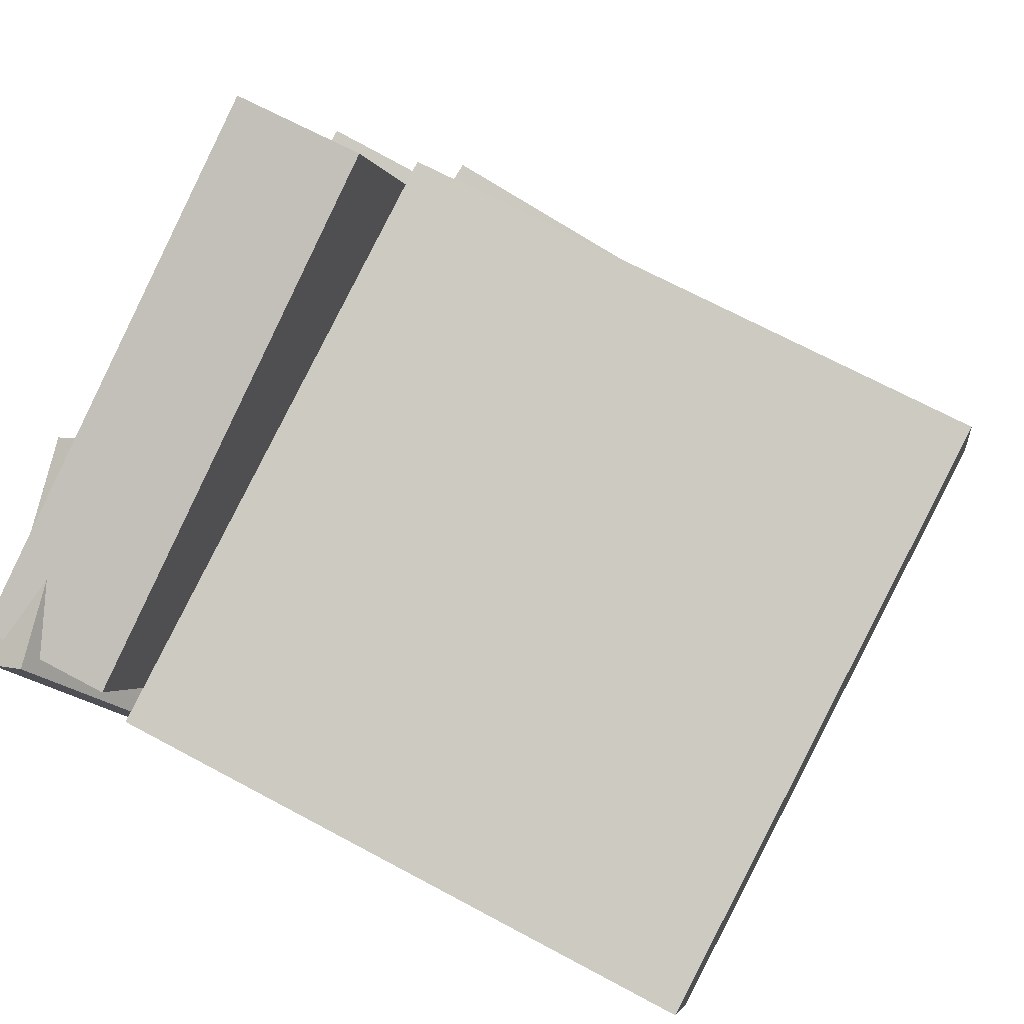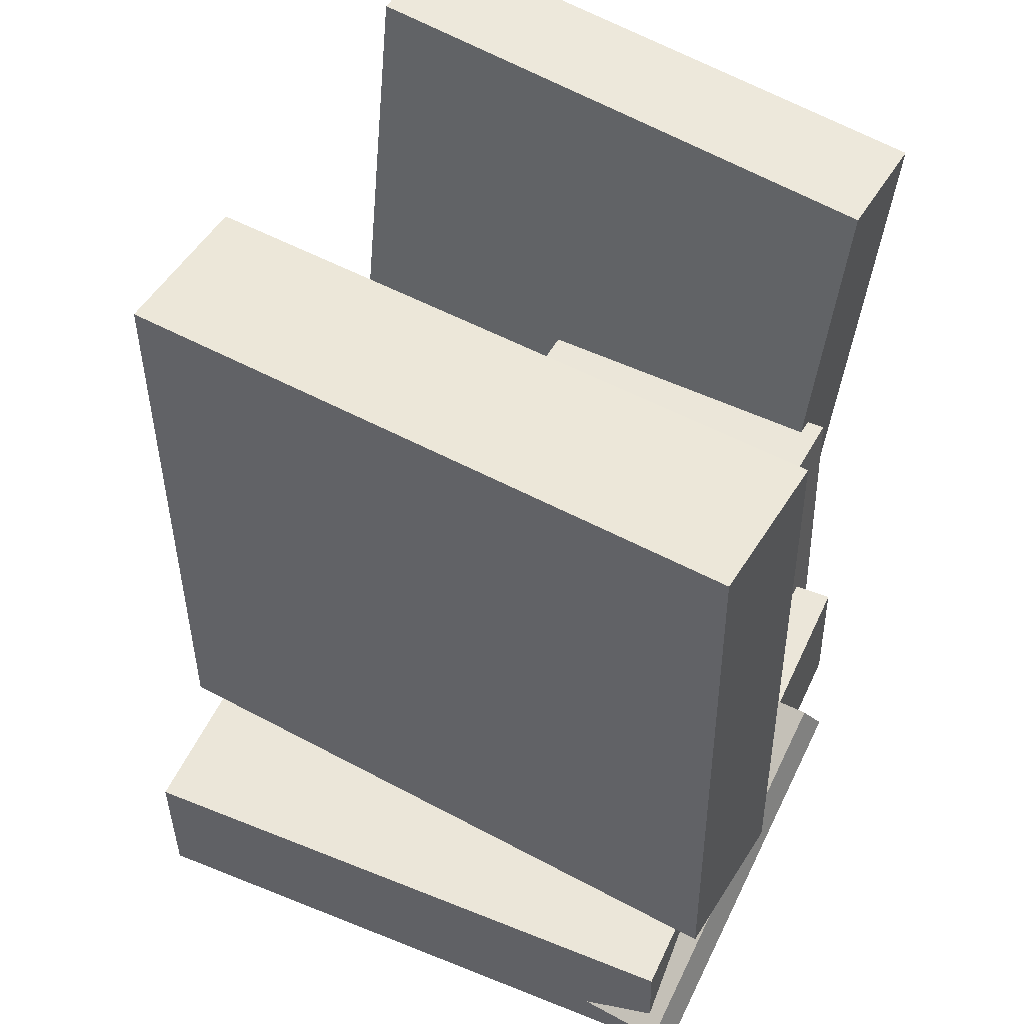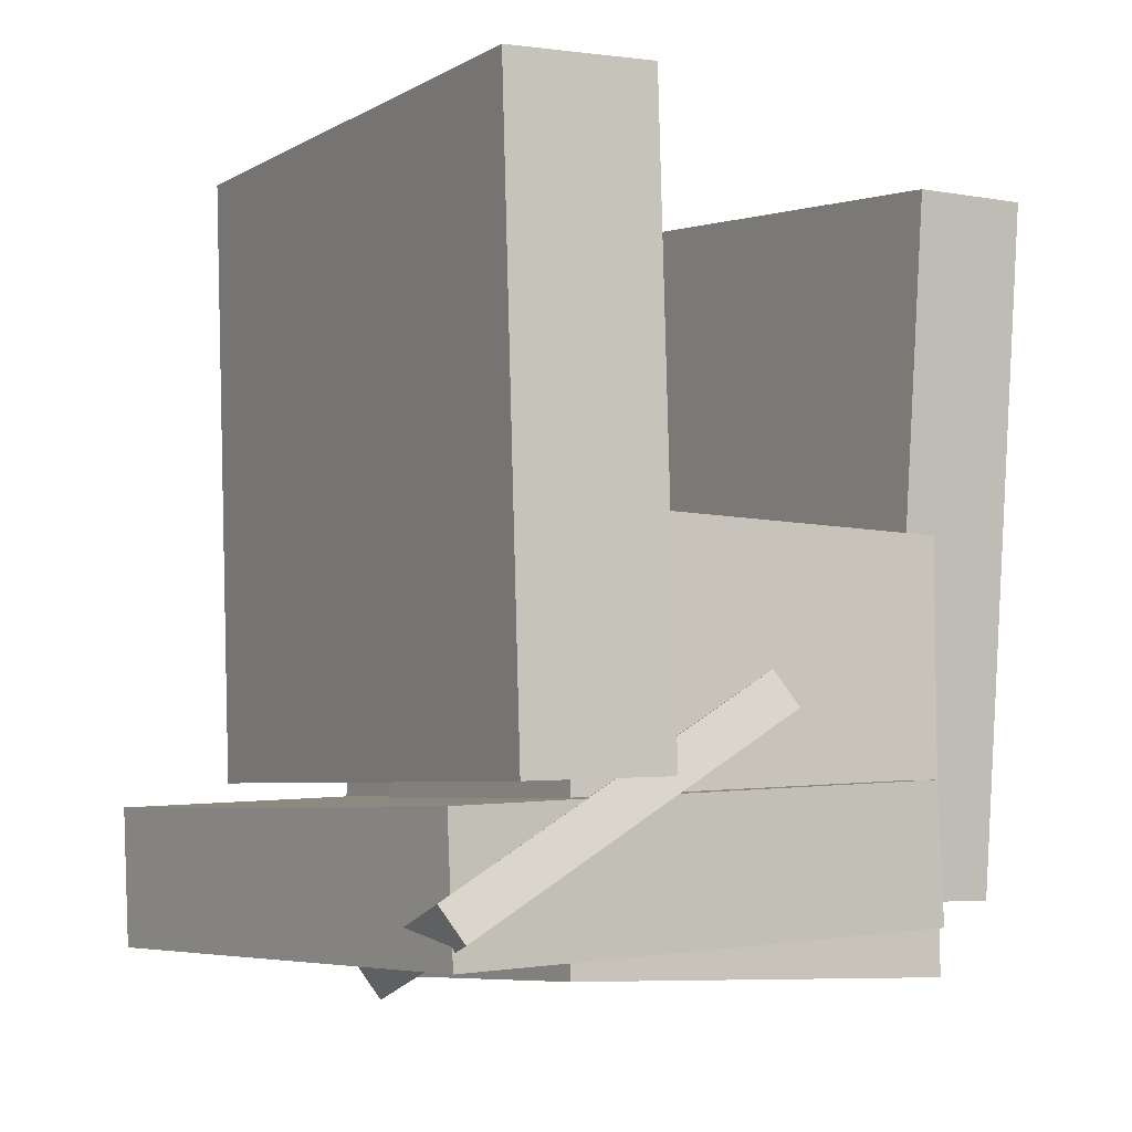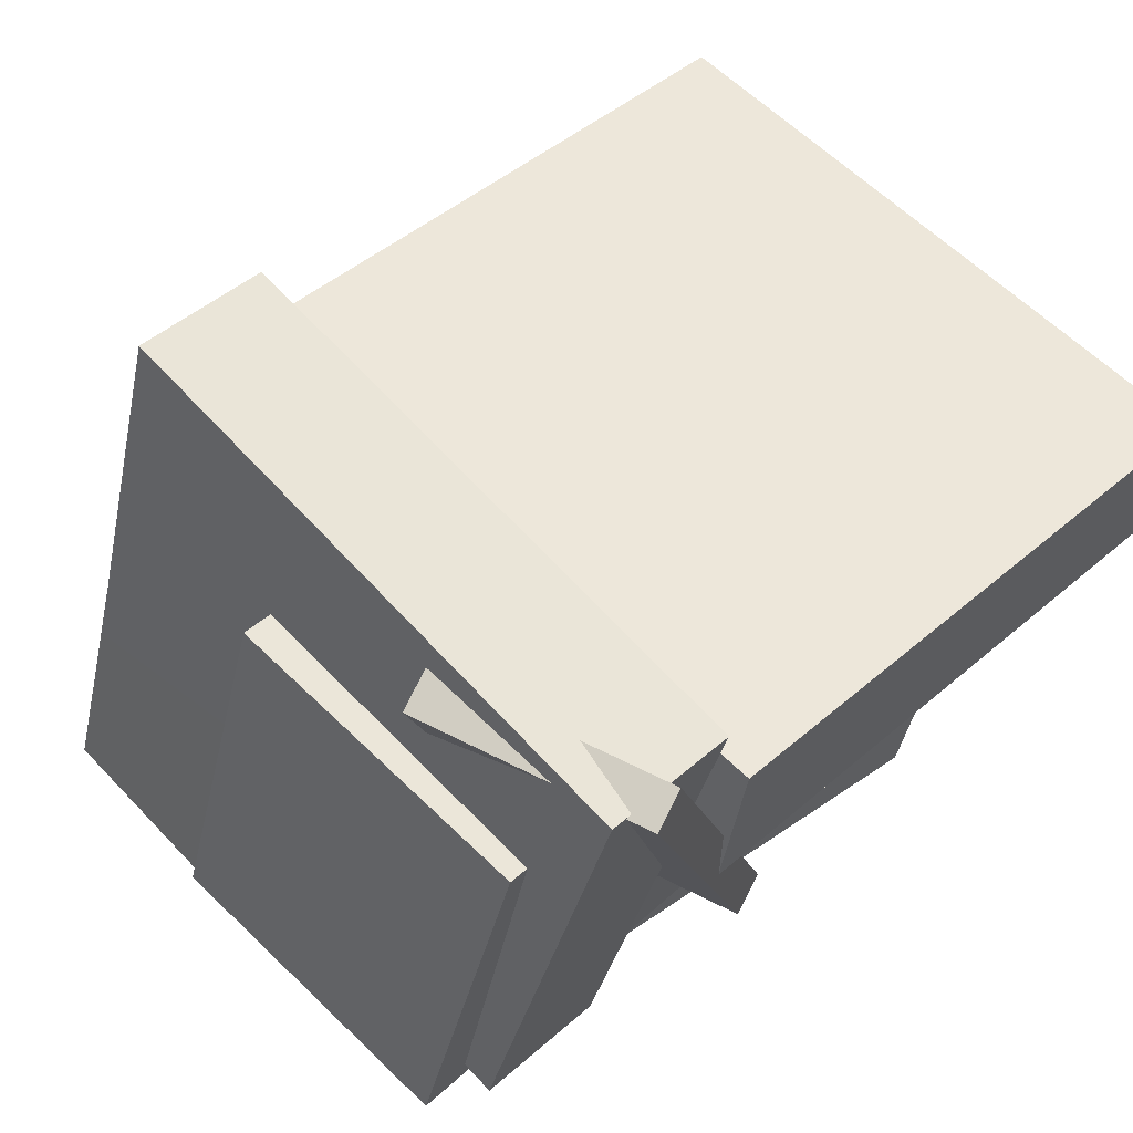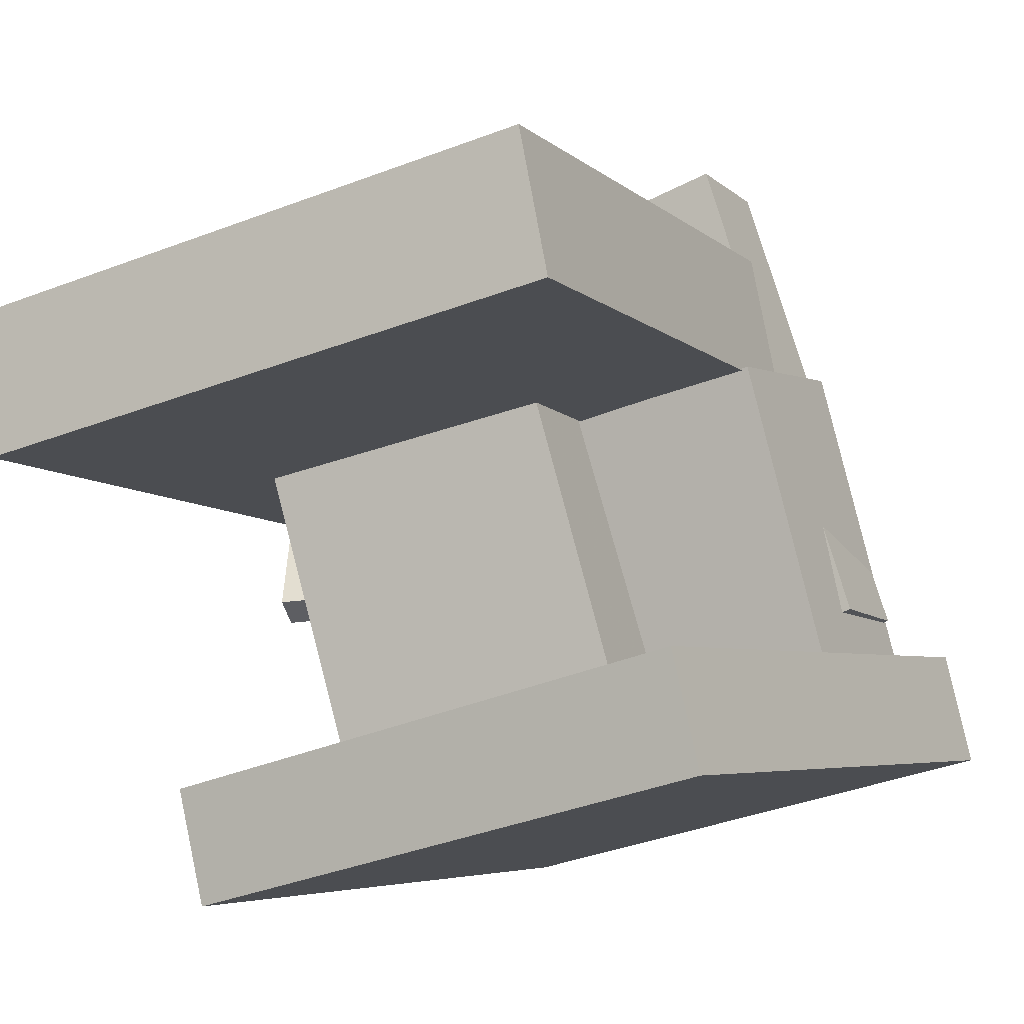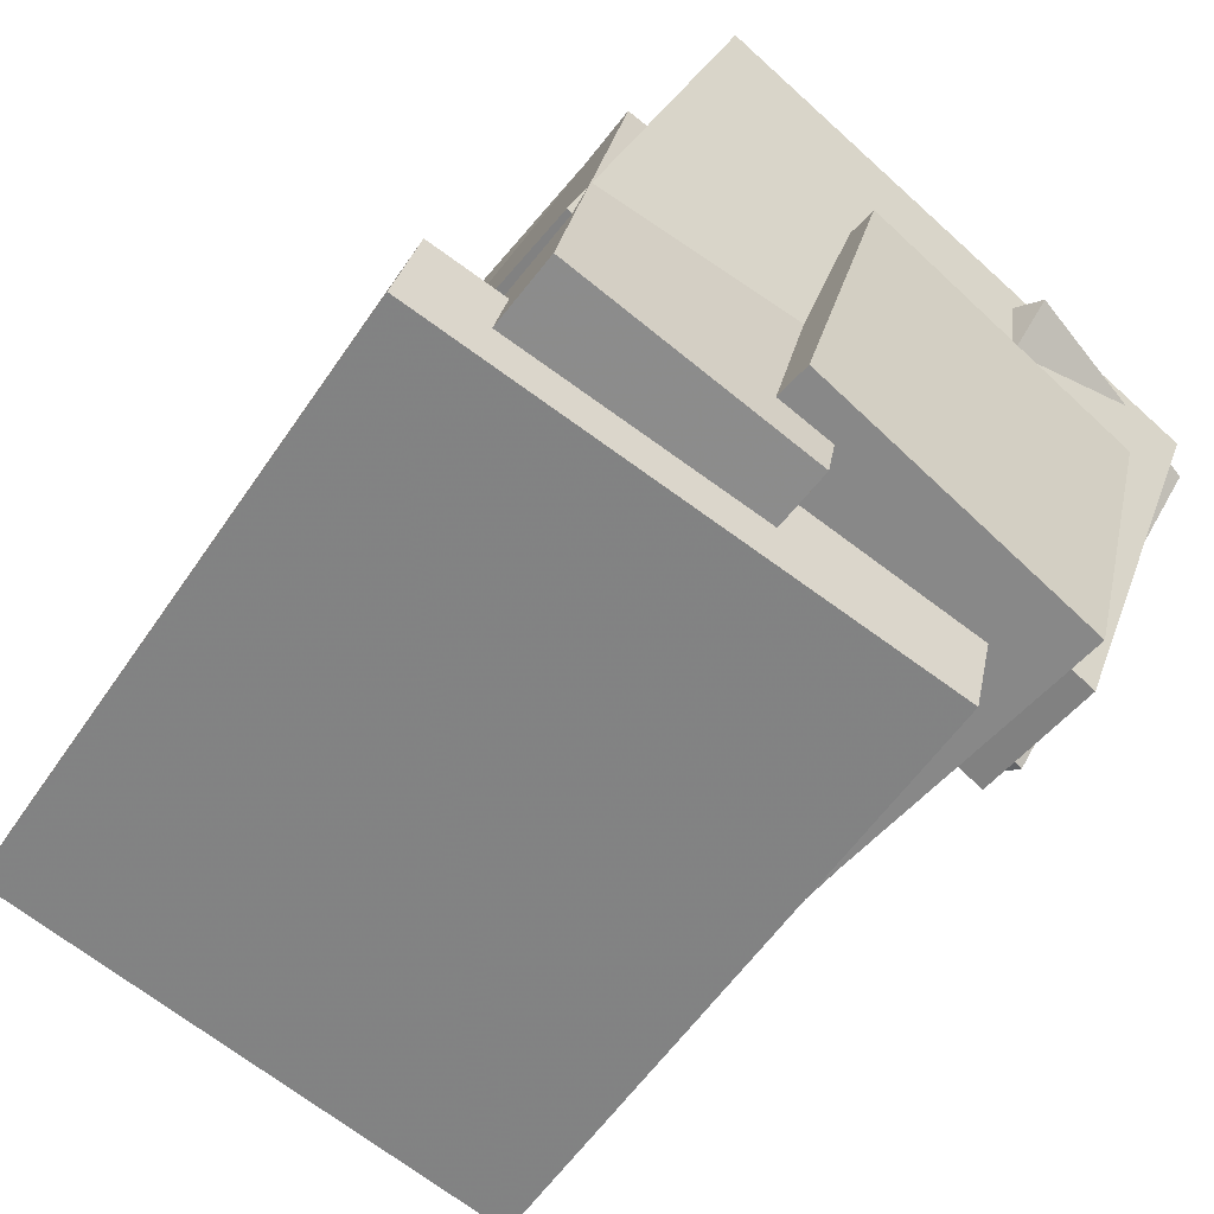
<metadata>
{"format":"obj","ext":"obj","renderer":"f3d","projection":"perspective","resolution":1024,"background":"white","views":[{"elev":72.6,"azim":117.1,"up":"+Z"},{"elev":49.1,"azim":43.1,"up":"+Y"},{"elev":-5.4,"azim":73.4,"up":"+Y"},{"elev":41.9,"azim":43.4,"up":"+Z"},{"elev":-5.6,"azim":-155.4,"up":"+Z"},{"elev":-54.4,"azim":-38.8,"up":"+Z"}]}
</metadata>
<code>
v -0.187 -0.5461 -0.2828
v -0.05119 -0.5376 0.1978
v -0.2015 -0.03912 -0.2876
v -0.06577 -0.03065 0.193
v 0.1936 -0.5362 -0.3905
v 0.3293 -0.5277 0.09016
v 0.179 -0.0292 -0.3953
v 0.3148 -0.02074 0.08535
f 1.0 7.0 5.0
f 1.0 3.0 7.0
f 1.0 4.0 3.0
f 1.0 2.0 4.0
f 3.0 8.0 7.0
f 3.0 4.0 8.0
f 5.0 7.0 8.0
f 5.0 8.0 6.0
f 1.0 5.0 6.0
f 1.0 6.0 2.0
f 2.0 6.0 8.0
f 2.0 8.0 4.0
v -0.325 -0.3049 0.1664
v -0.2862 -0.3116 0.3457
v -0.3098 0.4399 0.1912
v -0.271 0.4332 0.3705
v 0.4266 -0.3148 0.003394
v 0.4654 -0.3216 0.1826
v 0.4418 0.43 0.02818
v 0.4806 0.4232 0.2074
f 9.0 15.0 13.0
f 9.0 11.0 15.0
f 9.0 12.0 11.0
f 9.0 10.0 12.0
f 11.0 16.0 15.0
f 11.0 12.0 16.0
f 13.0 15.0 16.0
f 13.0 16.0 14.0
f 9.0 13.0 14.0
f 9.0 14.0 10.0
f 10.0 14.0 16.0
f 10.0 16.0 12.0
v 0.1107 -0.2676 -0.09395
v 0.1978 -0.5093 0.2915
v 0.3908 -0.2004 -0.1151
v 0.4779 -0.4422 0.2703
v 0.1185 -0.3085 -0.1214
v 0.2056 -0.5503 0.2641
v 0.3986 -0.2413 -0.1425
v 0.4857 -0.4831 0.2429
f 17.0 23.0 21.0
f 17.0 19.0 23.0
f 17.0 20.0 19.0
f 17.0 18.0 20.0
f 19.0 24.0 23.0
f 19.0 20.0 24.0
f 21.0 23.0 24.0
f 21.0 24.0 22.0
f 17.0 21.0 22.0
f 17.0 22.0 18.0
f 18.0 22.0 24.0
f 18.0 24.0 20.0
v -0.5642 -0.3874 -0.3414
v -0.5313 -0.3877 -0.2032
v -0.4856 0.4391 -0.3587
v -0.4527 0.4389 -0.2205
v 0.08954 -0.4528 -0.4971
v 0.1224 -0.4531 -0.3589
v 0.1681 0.3737 -0.5144
v 0.201 0.3735 -0.3762
f 25.0 31.0 29.0
f 25.0 27.0 31.0
f 25.0 28.0 27.0
f 25.0 26.0 28.0
f 27.0 32.0 31.0
f 27.0 28.0 32.0
f 29.0 31.0 32.0
f 29.0 32.0 30.0
f 25.0 29.0 30.0
f 25.0 30.0 26.0
f 26.0 30.0 32.0
f 26.0 32.0 28.0
v -0.4264 -0.4747 -0.147
v -0.2129 -0.5081 0.476
v -0.4228 -0.3091 -0.1394
v -0.2093 -0.3425 0.4836
v 0.2394 -0.4787 -0.3754
v 0.4529 -0.5121 0.2476
v 0.243 -0.3131 -0.3678
v 0.4565 -0.3465 0.2552
f 33.0 39.0 37.0
f 33.0 35.0 39.0
f 33.0 36.0 35.0
f 33.0 34.0 36.0
f 35.0 40.0 39.0
f 35.0 36.0 40.0
f 37.0 39.0 40.0
f 37.0 40.0 38.0
f 33.0 37.0 38.0
f 33.0 38.0 34.0
f 34.0 38.0 40.0
f 34.0 40.0 36.0
v -0.4546 -0.4931 -0.2935
v -0.3374 -0.4623 0.1959
v -0.4472 -0.1975 -0.3139
v -0.33 -0.1666 0.1755
v -0.1341 -0.5064 -0.3694
v -0.01688 -0.4755 0.12
v -0.1267 -0.2107 -0.3898
v -0.009481 -0.1799 0.09957
f 41.0 47.0 45.0
f 41.0 43.0 47.0
f 41.0 44.0 43.0
f 41.0 42.0 44.0
f 43.0 48.0 47.0
f 43.0 44.0 48.0
f 45.0 47.0 48.0
f 45.0 48.0 46.0
f 41.0 45.0 46.0
f 41.0 46.0 42.0
f 42.0 46.0 48.0
f 42.0 48.0 44.0

</code>
